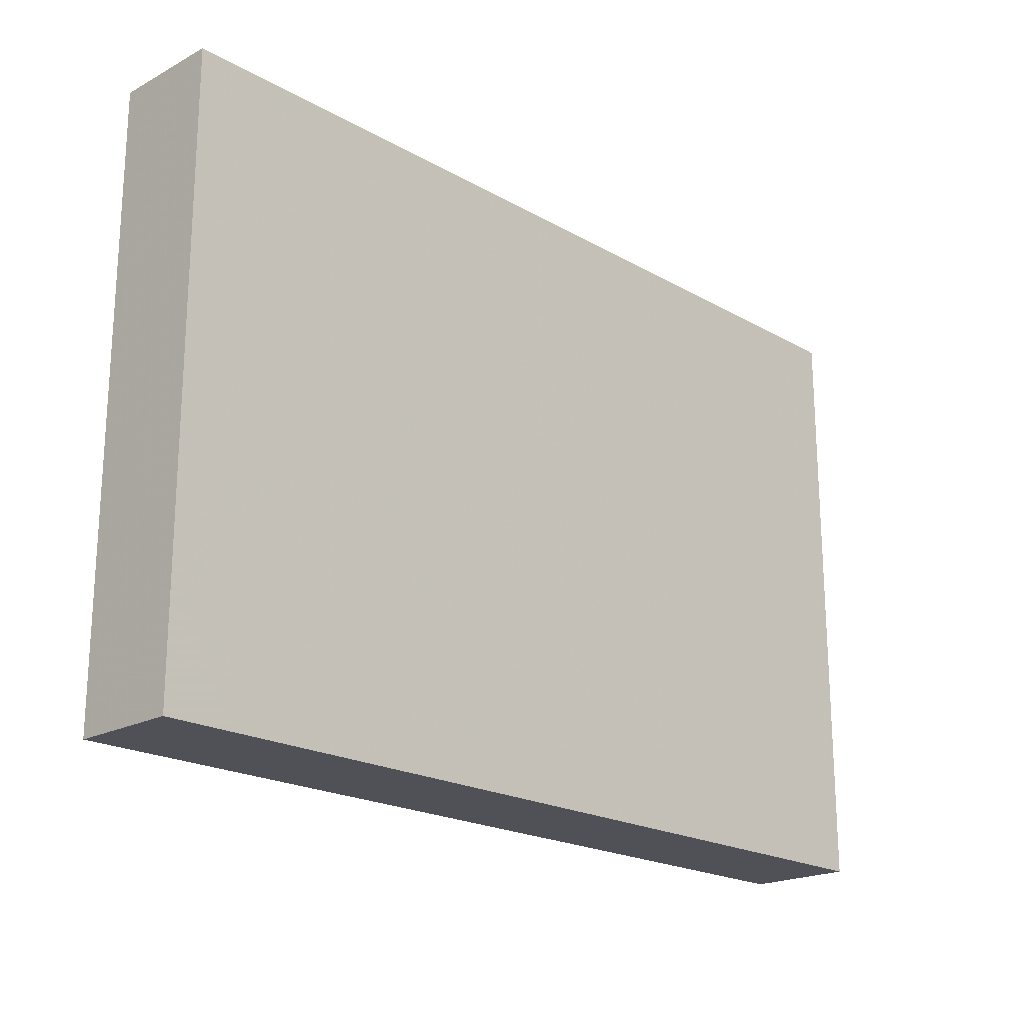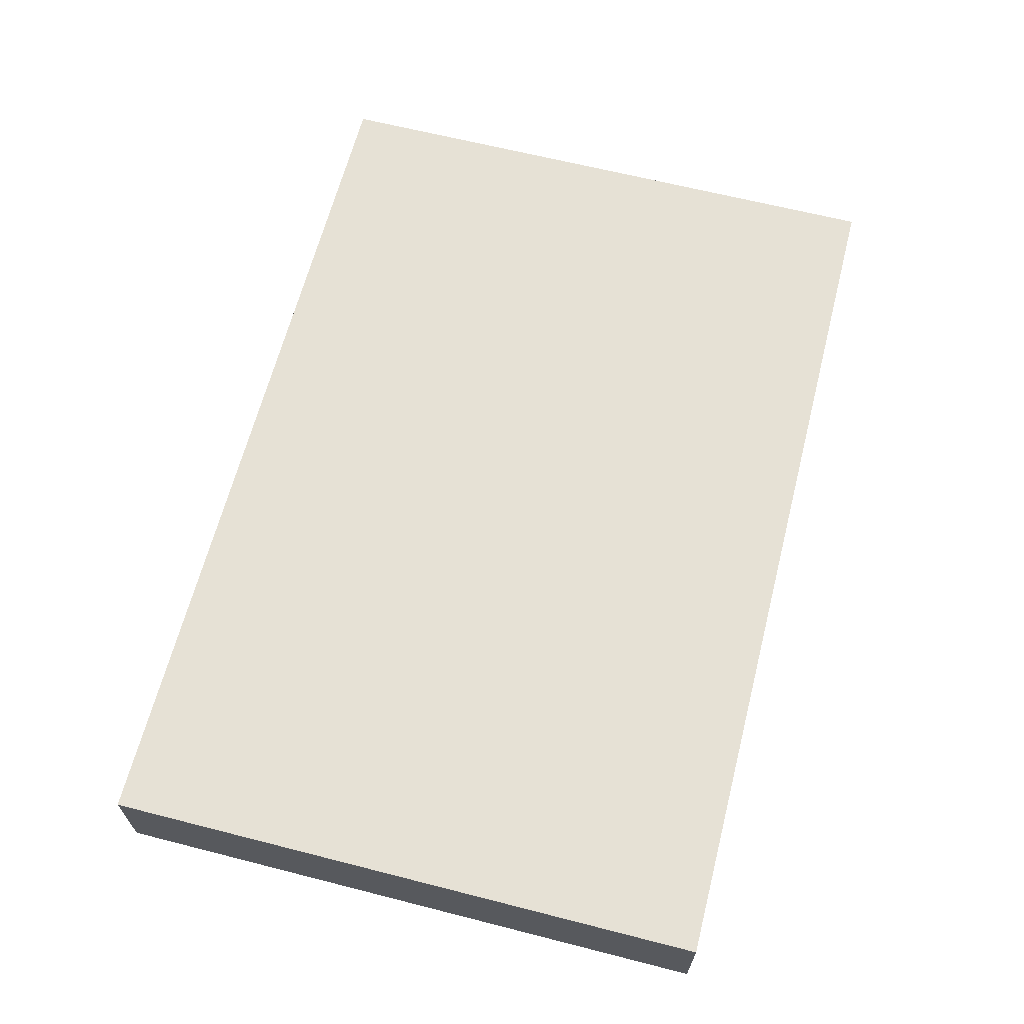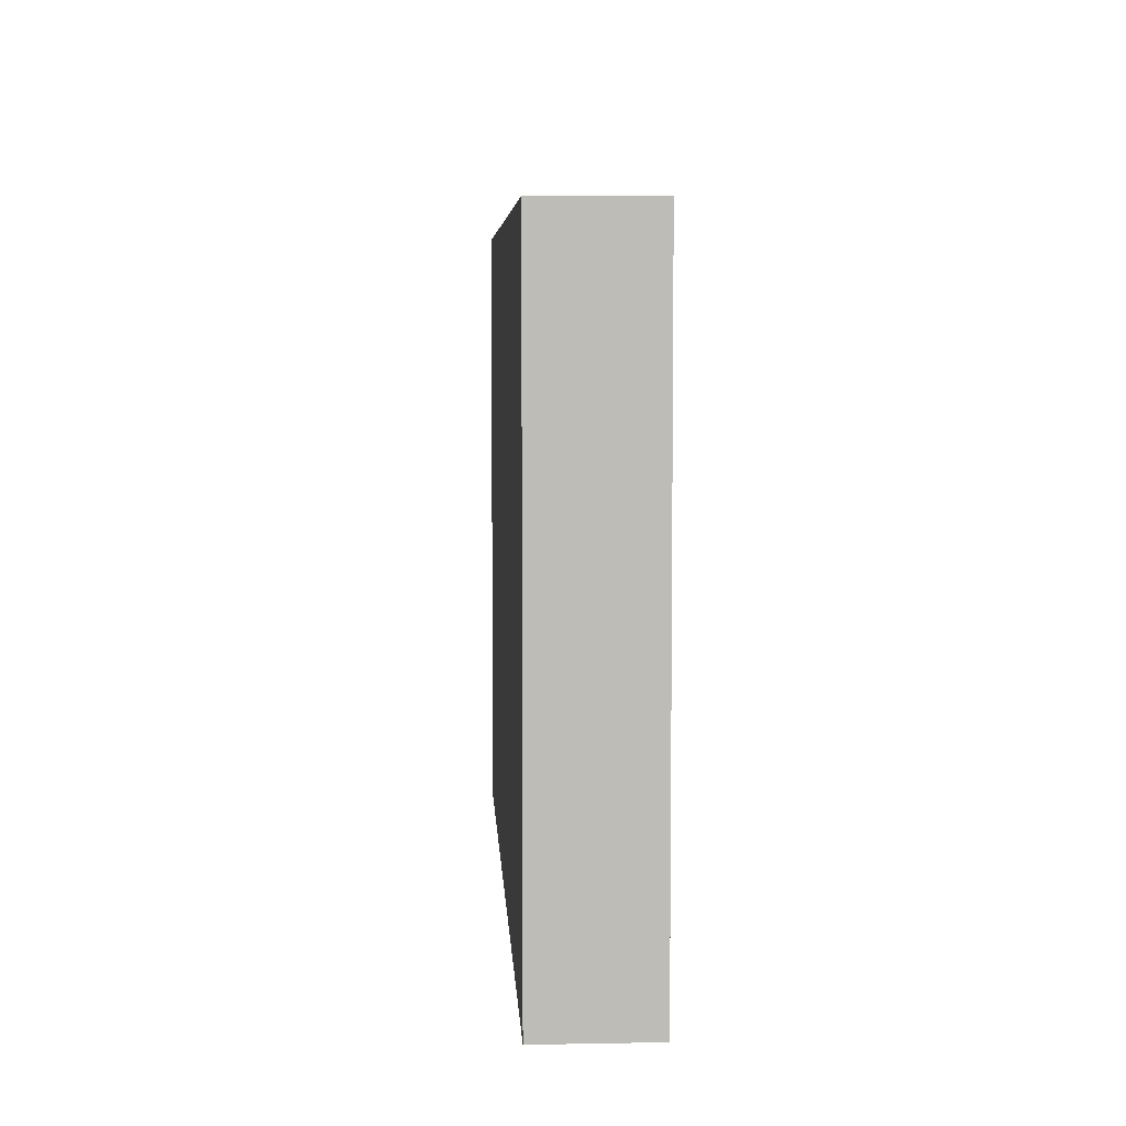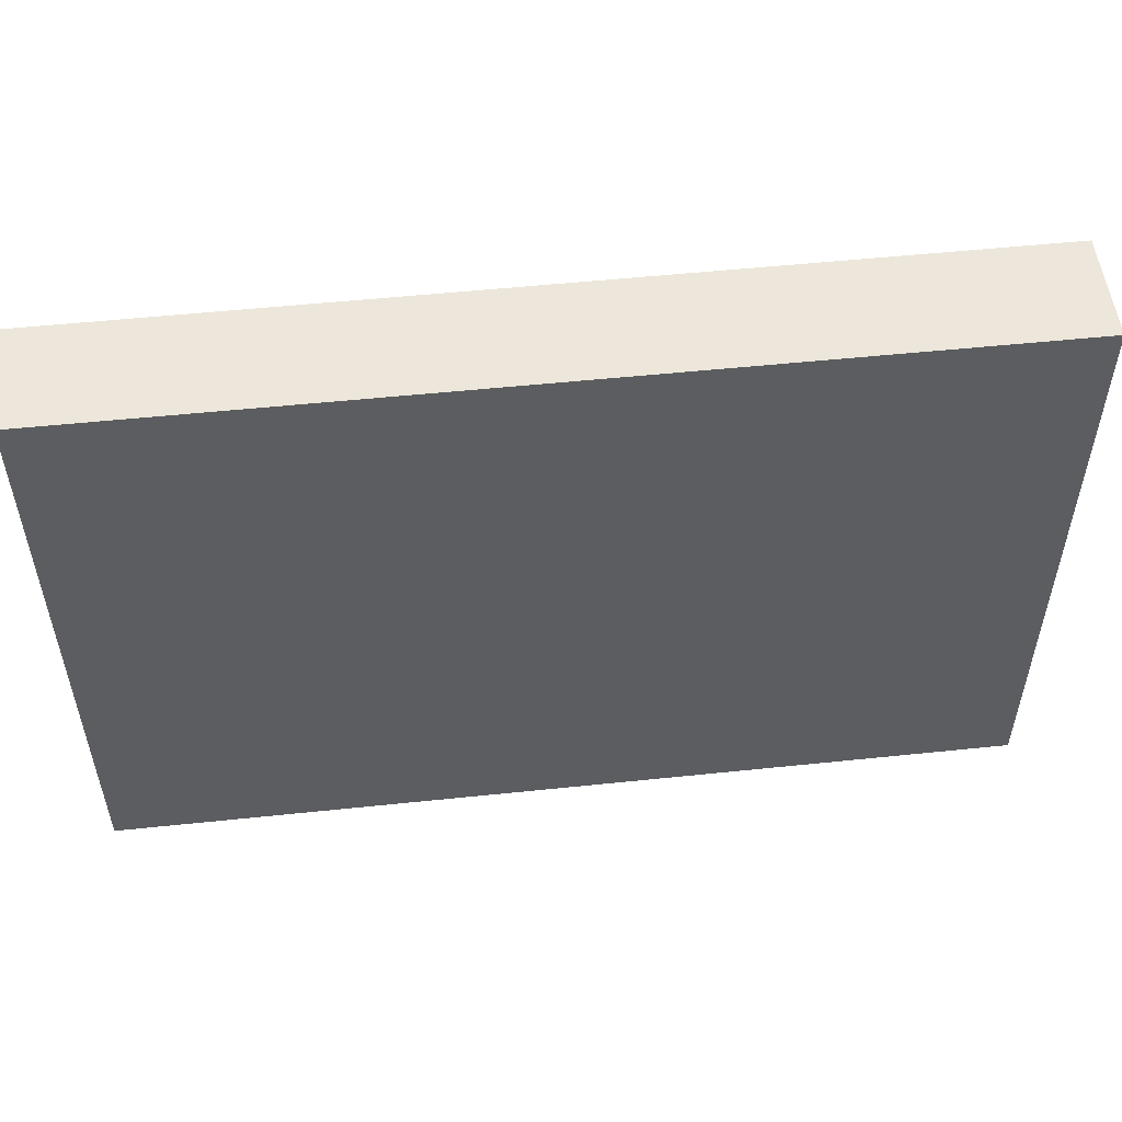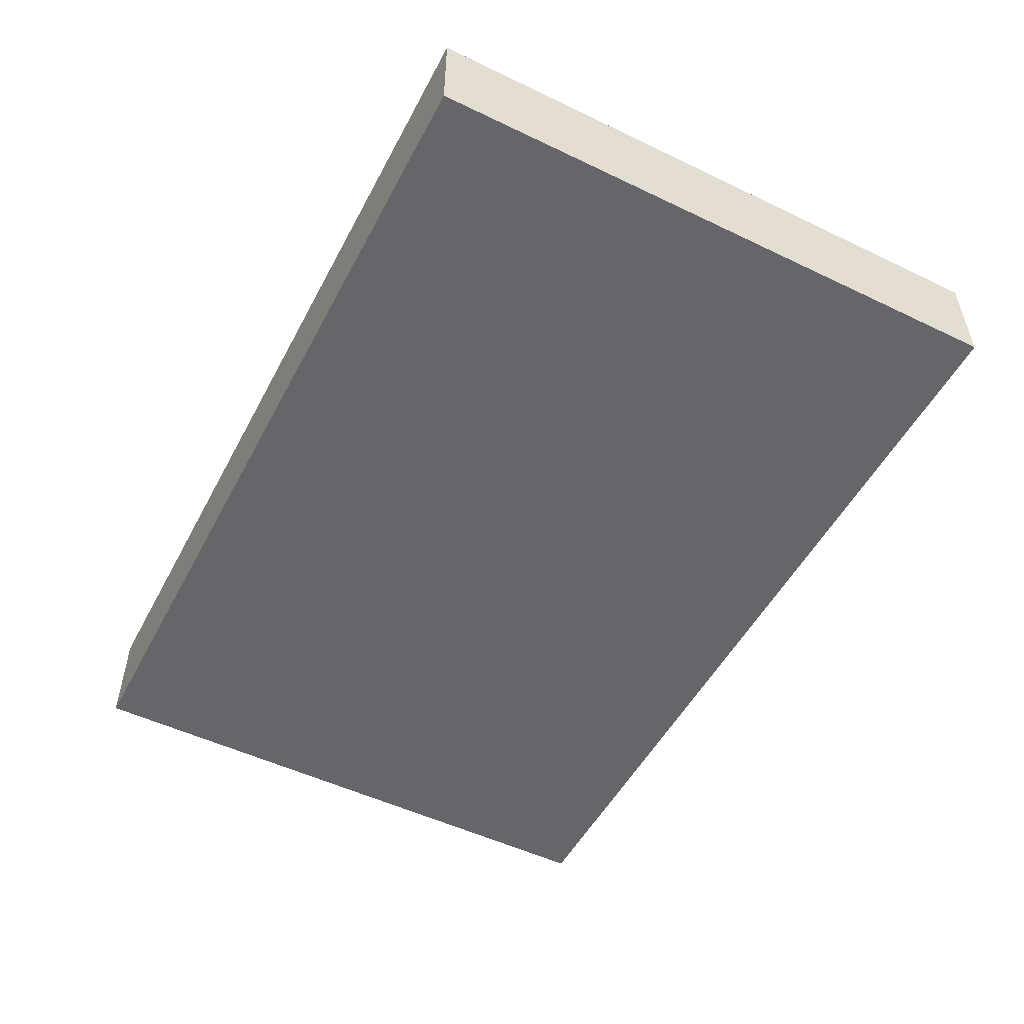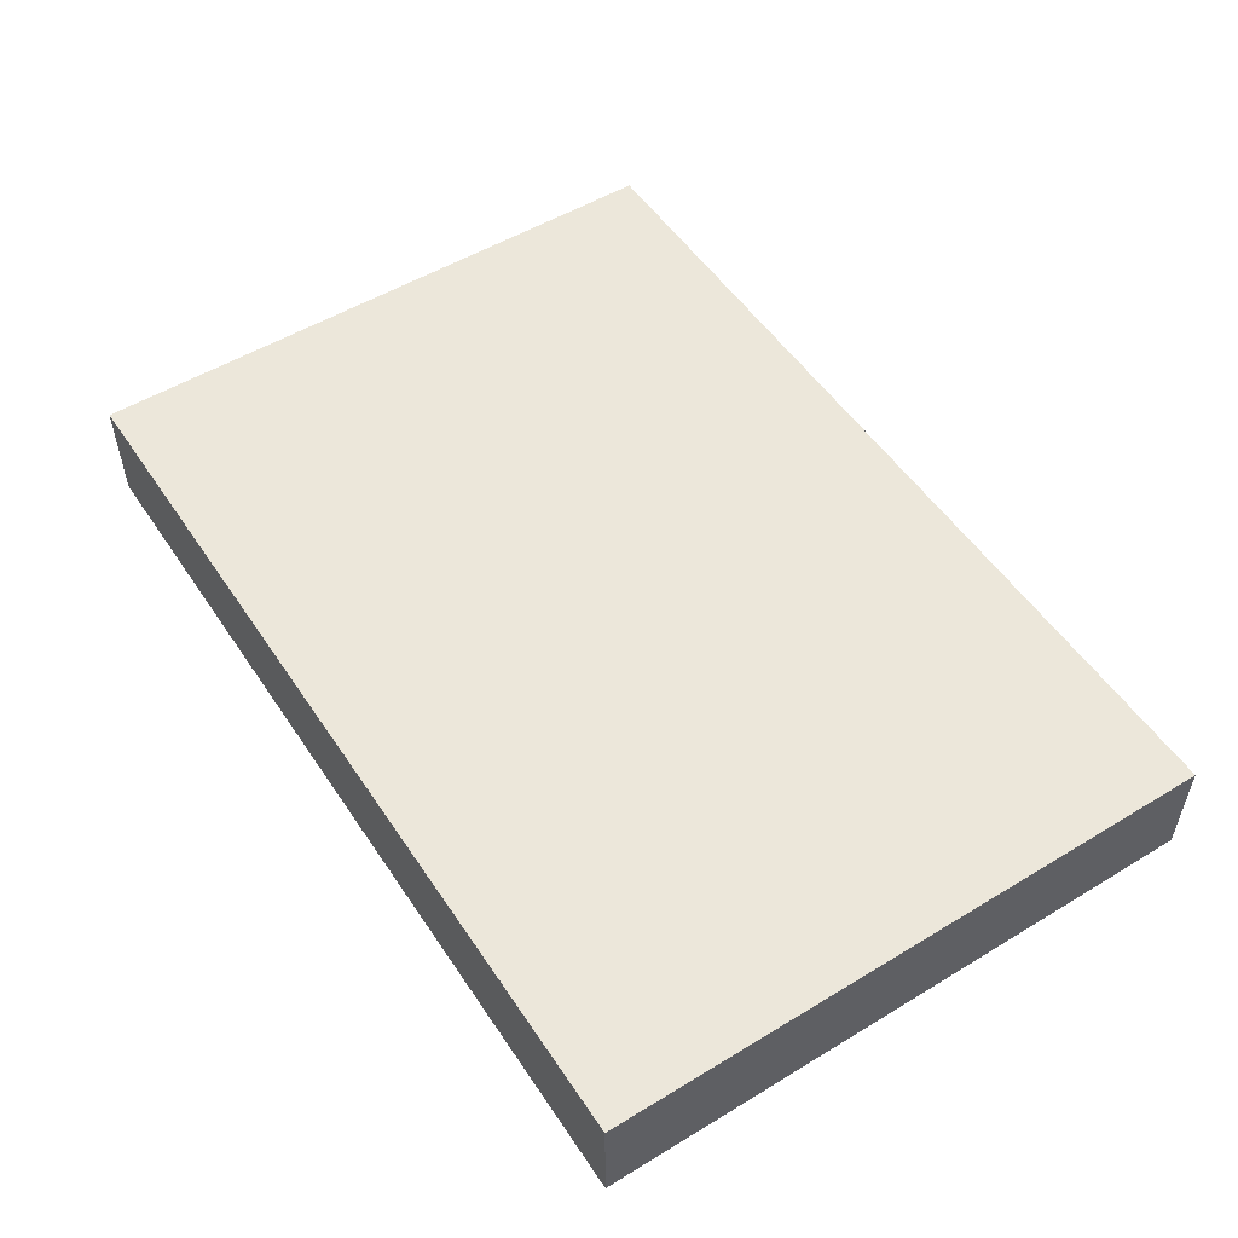
<metadata>
{"format":"obj","ext":"obj","renderer":"f3d","projection":"perspective","resolution":1024,"background":"white","views":[{"elev":-20.4,"azim":134.1,"up":"+Z"},{"elev":64.7,"azim":104.4,"up":"+Y"},{"elev":5.9,"azim":-93.1,"up":"+Z"},{"elev":52.9,"azim":173.6,"up":"+Z"},{"elev":-51.8,"azim":-117.4,"up":"+Y"},{"elev":52.8,"azim":-123.0,"up":"+Y"}]}
</metadata>
<code>
g 43_roof_0_
v 4.2 0 -2.85
v -4.2 0 -2.85
v 4.2 0 2.85
v -4.2 0 2.85
v 4.2 0 -2.85
v -4.2 0 -2.85
v 4.2 1 -2.85
v -4.2 1 -2.85
v 4.2 0 -2.85
v 4.2 0 2.85
v 4.2 1 -2.85
v 4.2 1 2.85
v 4.2 1 -2.85
v -4.2 1 -2.85
v 4.2 1 2.85
v -4.2 1 2.85
v 4.2 0 2.85
v -4.2 0 2.85
v 4.2 1 2.85
v -4.2 1 2.85
v -4.2 0 -2.85
v -4.2 0 2.85
v -4.2 1 -2.85
v -4.2 1 2.85
f 2 1 3
f 2 3 4
f 5 6 7
f 7 6 8
f 10 9 11
f 10 11 12
f 13 14 15
f 15 14 16
f 18 17 19
f 18 19 20
f 21 22 23
f 23 22 24

</code>
